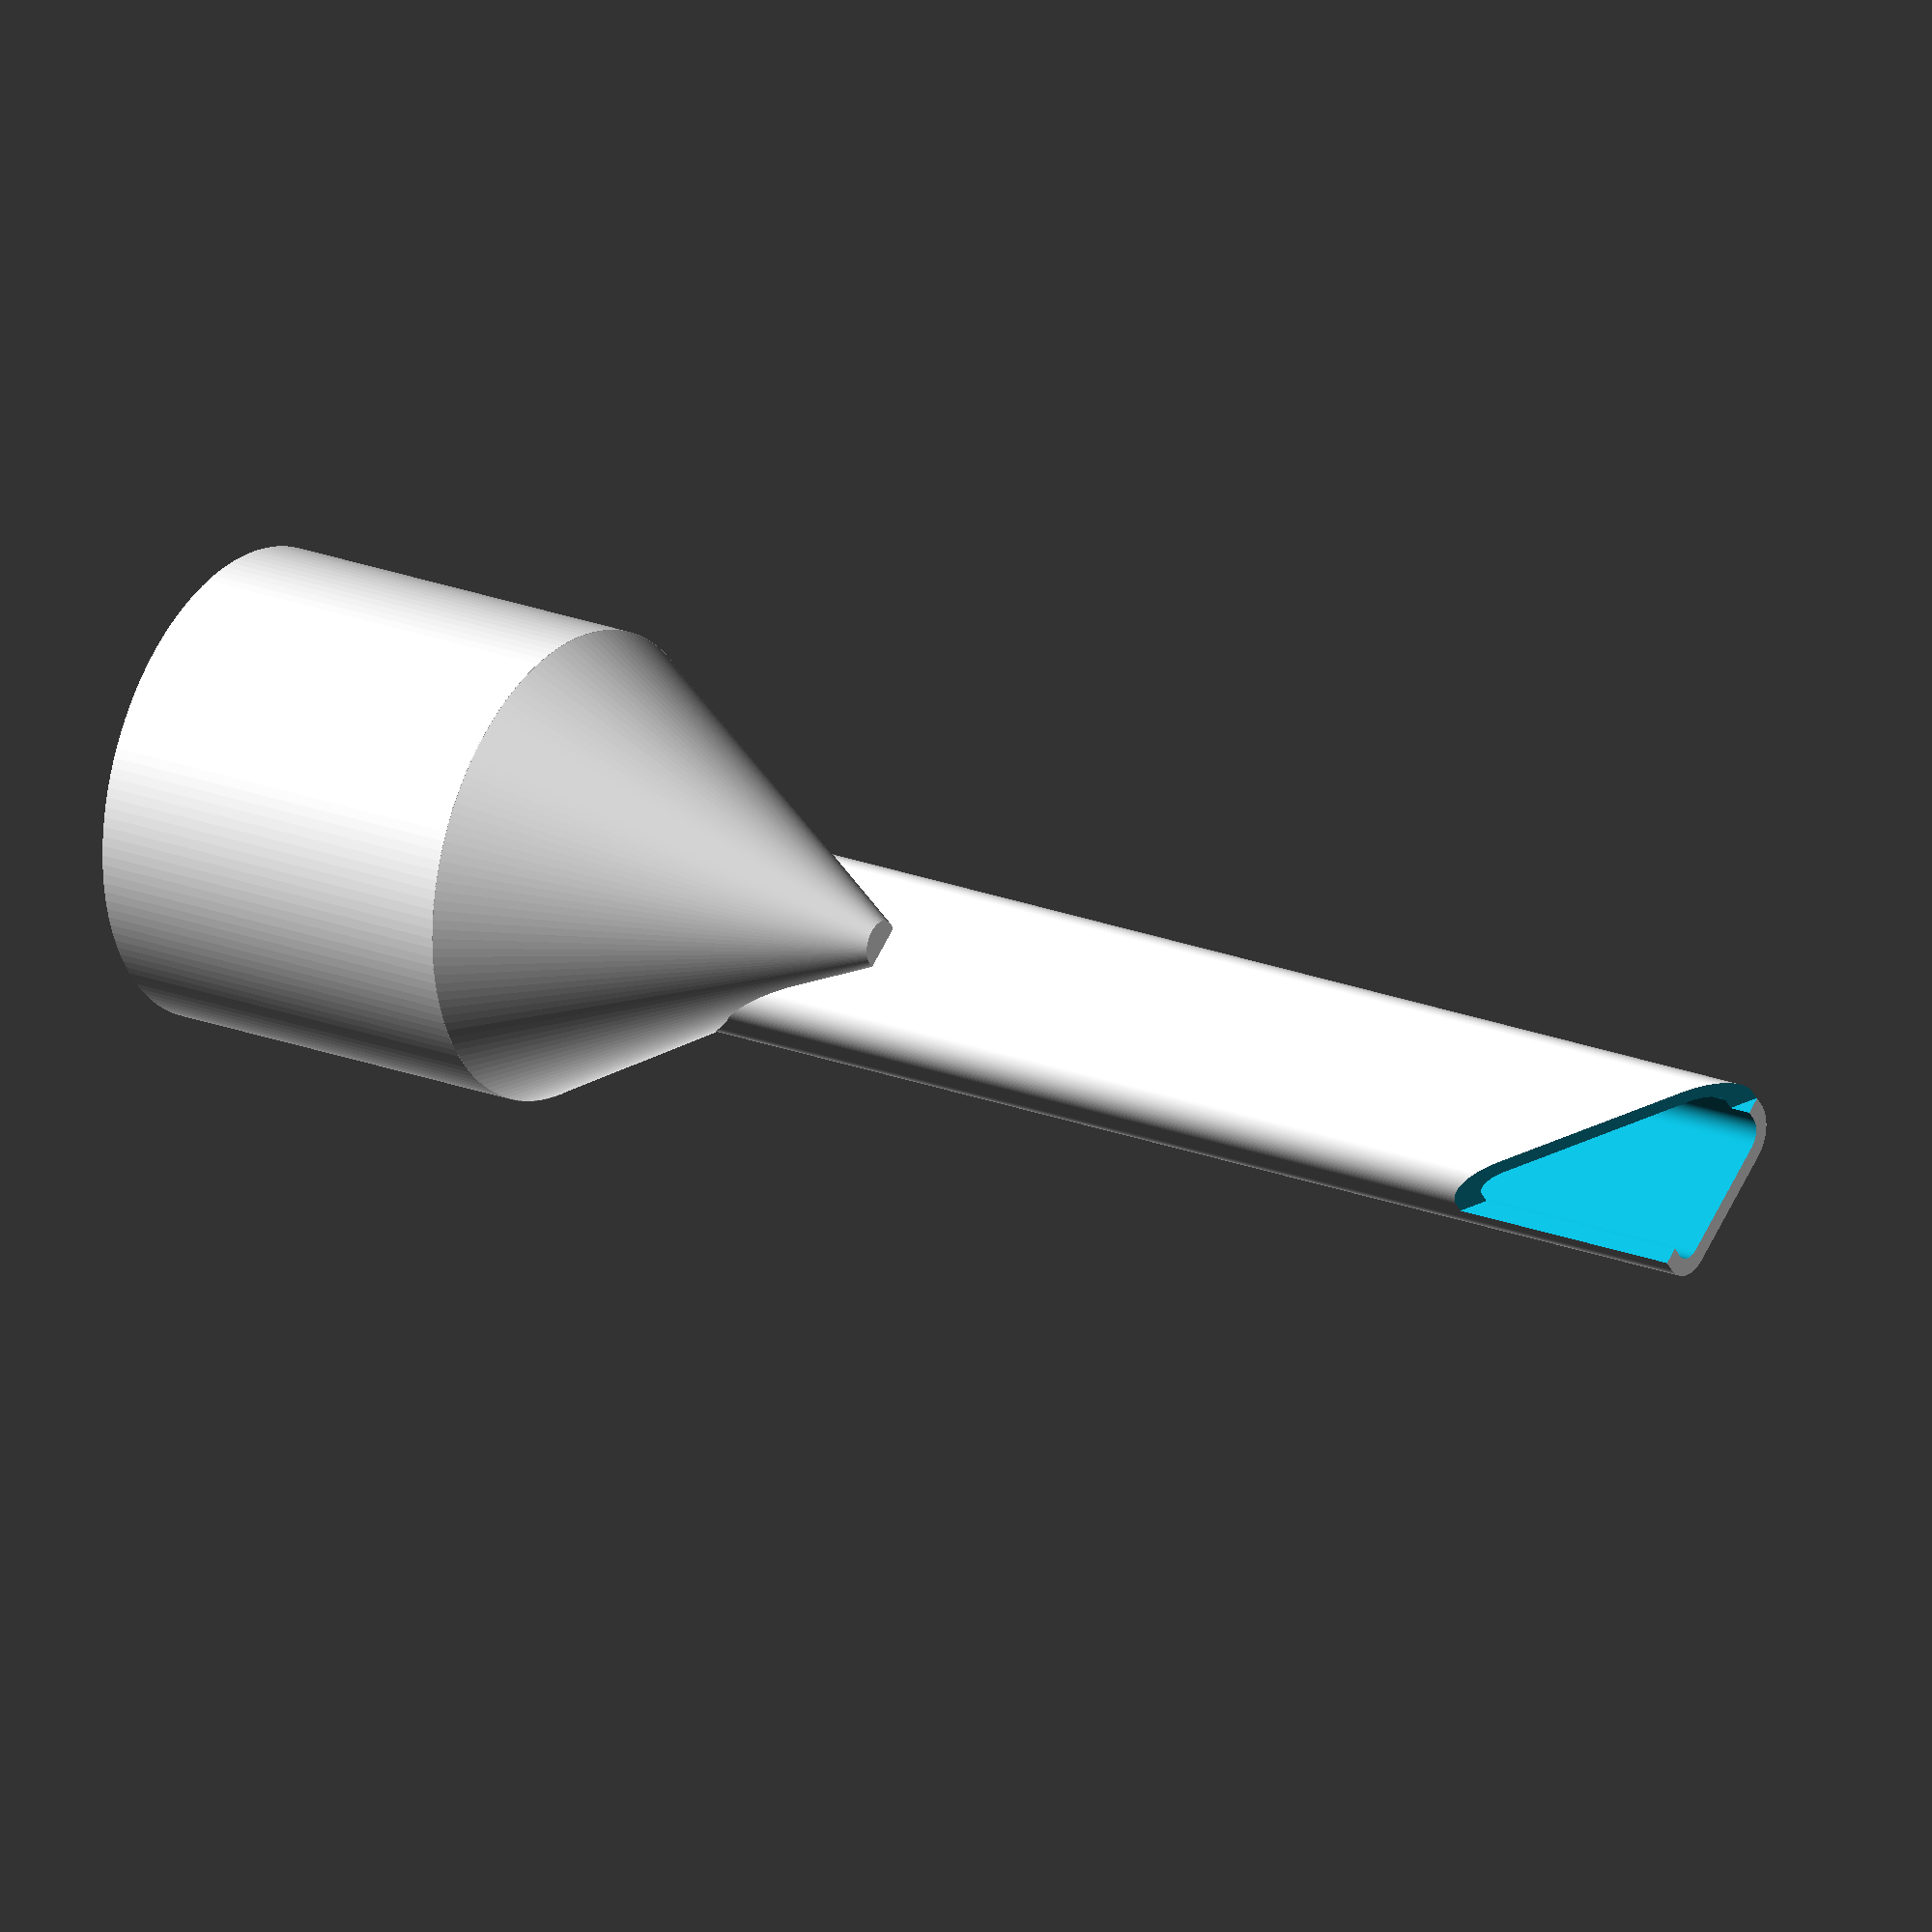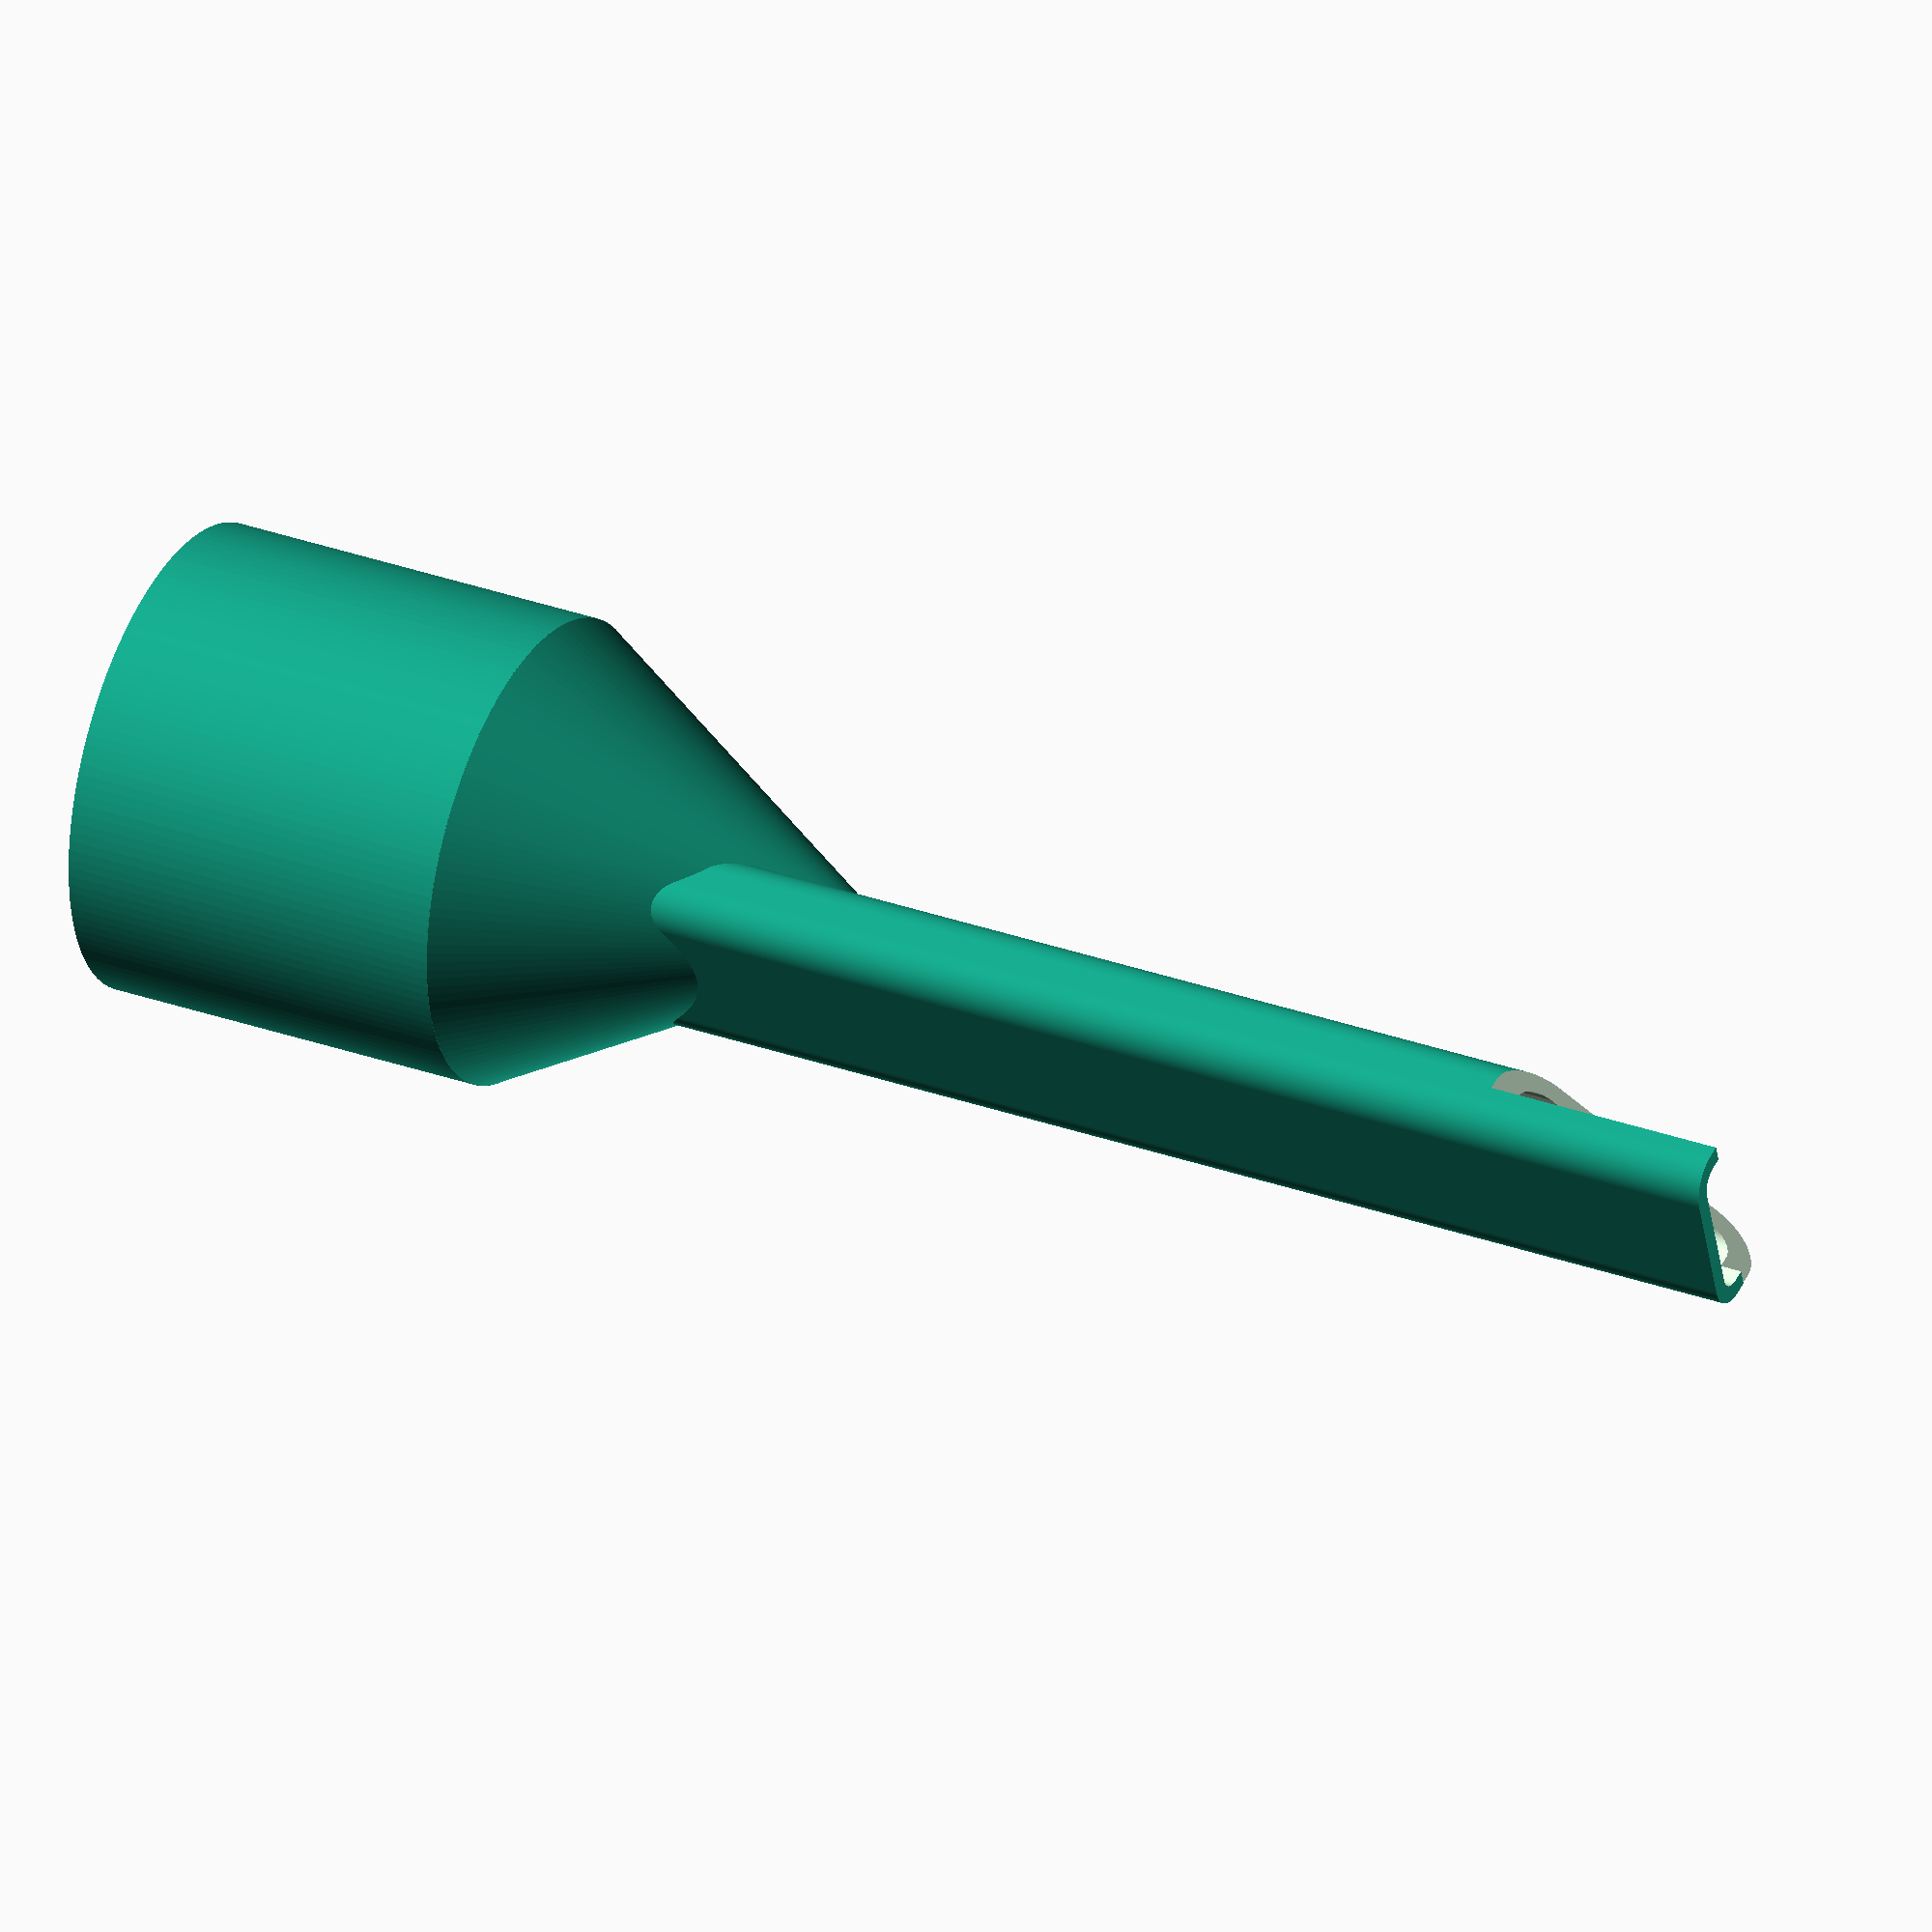
<openscad>
/*----------------------------------------------------------------------------*/
/*  Created by Ziv Botzer                                                     */
/*  18.5.2016                                                                 */
/*  3.1.2017 increased maximum values                                         */
/*----------------------------------------------------------------------------*/


/*----------------------------------------------------------------------------*/
/*-------                           SETTINGS                          --------*/
/*----------------------------------------------------------------------------*/

// Diameter of your vacuum cleaner pipe + clearance (34.6mm worked good for me)
Base_Diameter = 34.6; // [20:0.1:80]

// Length of pipe overlapping vacuum clear pipe
Base_Overlap = 30; // [10:1:100]

// Length of chamfered area between nozzle and base
Base_Chamfer_Length = 30;  // [20:1:100]

// Material thickness at base
Base_Thickness = 1.8; // [0.5:0.2:5]

// Length of nozzle, total height of model
Nozzle_Length = 140; // [50:1:400]

// First dimension of nozzle section
Nozzle_Outer_A = 16; // [4:0.5:120]

// Second dimension of nozzle section
Nozzle_Outer_B = 8; // [4:0.5:120]

// Fillet radius of nozzle section
Nozzle_Fillet_Radius = 3; // [1:0.5:60]

// Material thickness along nozzle
Nozzle_Thickness = 1.4; // [0.5:0.2:5]

// Chamfer depth of nozzle tip
Nozzle_Chamfer_A = 20; // [0:1:120]

// Chamfer length of nozzle tip
Nozzle_Chamfer_B = 20; // [0:1:150]


/////////////


/* [Hidden] */

$fn=150;

Nozzle_Inner_A = Nozzle_Outer_A - Nozzle_Thickness;
Nozzle_Inner_B = Nozzle_Outer_B - Nozzle_Thickness;

mainRadius = Base_Diameter/2;

Nozzle_Fillet_s1 = (Nozzle_Fillet_Radius < Nozzle_Outer_A/2) ? Nozzle_Fillet_Radius : Nozzle_Outer_A/2-0.5;
Nozzle_Fillet = (Nozzle_Fillet_s1 < Nozzle_Outer_B/2) ? Nozzle_Fillet_s1 : Nozzle_Outer_B/2-0.5;
echo(Nozzle_Fillet);

// trim base chamfer length depending on maximum length and overlap length
Base_Chamfer_Length_ = ((Base_Overlap + Base_Chamfer_Length + 10) < Nozzle_Length) ?
    Base_Chamfer_Length : (Nozzle_Length - Base_Overlap - 10);

// trim chamfer A at width of nozzle
Nozzle_Chamfer_A_ = (Nozzle_Chamfer_A < Nozzle_Outer_A) ? Nozzle_Chamfer_A : Nozzle_Outer_A;

// trim chamfer B at length of nozzle - cylinder
Nozzle_Chamfer_B_ = (Nozzle_Chamfer_B < Nozzle_Length - (Base_Overlap + Base_Chamfer_Length)) ? Nozzle_Chamfer_B : (Nozzle_Length - (Base_Overlap + Base_Chamfer_Length_));

// WARNINGS
if ((Nozzle_Fillet_Radius >= Nozzle_Outer_A/2) || (Nozzle_Fillet_Radius >= Nozzle_Outer_B/2)) {
    echo ("Fillet size reduced to allow rebuild");
}
if ((Base_Overlap + Base_Chamfer_Length + 10) < Nozzle_Length) {
    echo ("Base chamfer length has been shortened to allow rebuild");
}
if ((Nozzle_Chamfer_A < Nozzle_Outer_A) ||
   (Nozzle_Chamfer_B < Nozzle_Length - (Base_Overlap + Base_Chamfer_Length))) {
    echo ("Nozzle chamfer has been shortened to allow rebuild");
}

difference() {
    // positive form
    union() {
        make_base ( mainRadius + Base_Thickness, Base_Overlap + Base_Thickness, Base_Chamfer_Length_);
        translate([0,4.5,0]) make_nozzle(Nozzle_Length, Nozzle_Outer_A, Nozzle_Outer_B, Nozzle_Fillet, 
                    Base_Overlap + Base_Chamfer_Length_/2);
    }
    
    // negative form
    union() {
        translate([0,0,-0.2]) make_base ( mainRadius, Base_Overlap, Base_Chamfer_Length_);
    
        translate([0,0,Nozzle_Thickness])
        translate([0,4.5,0]) make_nozzle(Nozzle_Length+10, Nozzle_Outer_A-2*Nozzle_Thickness, Nozzle_Outer_B-2*Nozzle_Thickness, 
            (Nozzle_Fillet-Nozzle_Thickness <= 0) ? 
            0.1 :  Nozzle_Fillet - Nozzle_Thickness, 
            Base_Overlap + Base_Chamfer_Length_/2 + Nozzle_Thickness);
    }
    
    // trim triangle for long angle
    translate([-0.05,0,Nozzle_Length+0.01] )
      rotate([90,0,0]) 
      linear_extrude(Nozzle_Outer_B+1, center=true)  
                    polygon( points = [[Nozzle_Outer_A/2-Nozzle_Chamfer_A_,0],
                                        [Nozzle_Outer_A/2+0.1,0],
                                        [Nozzle_Outer_A/2+0.1,-Nozzle_Chamfer_B_]] );
}




module make_base( radius, cylinder_length, chamfer_length ) {
    union() {
        linear_extrude(cylinder_length) circle (radius);
        translate([0,0,cylinder_length-0.05]) linear_extrude(chamfer_length, scale=0.1) circle (radius);
    }
}

module make_nozzle( length, a, b, filletR, offset_z ) {
    union() {
        translate([0,0,offset_z])
        linear_extrude(length-offset_z) {
            minkowski() {
                square ( [a-2*filletR, b-2*filletR], center = true);
                circle(filletR);
            }
        }
    
        translate([0,0,offset_z+0.1])
        rotate([0,180,0])
            linear_extrude(offset_z, scale=0.1) {
                minkowski() {
                    square ( [a-2*filletR, b-2*filletR], center = true);
                    circle(filletR);
                }
            }
    }
}



</openscad>
<views>
elev=338.6 azim=141.3 roll=304.8 proj=o view=wireframe
elev=328.4 azim=252.5 roll=296.9 proj=o view=wireframe
</views>
